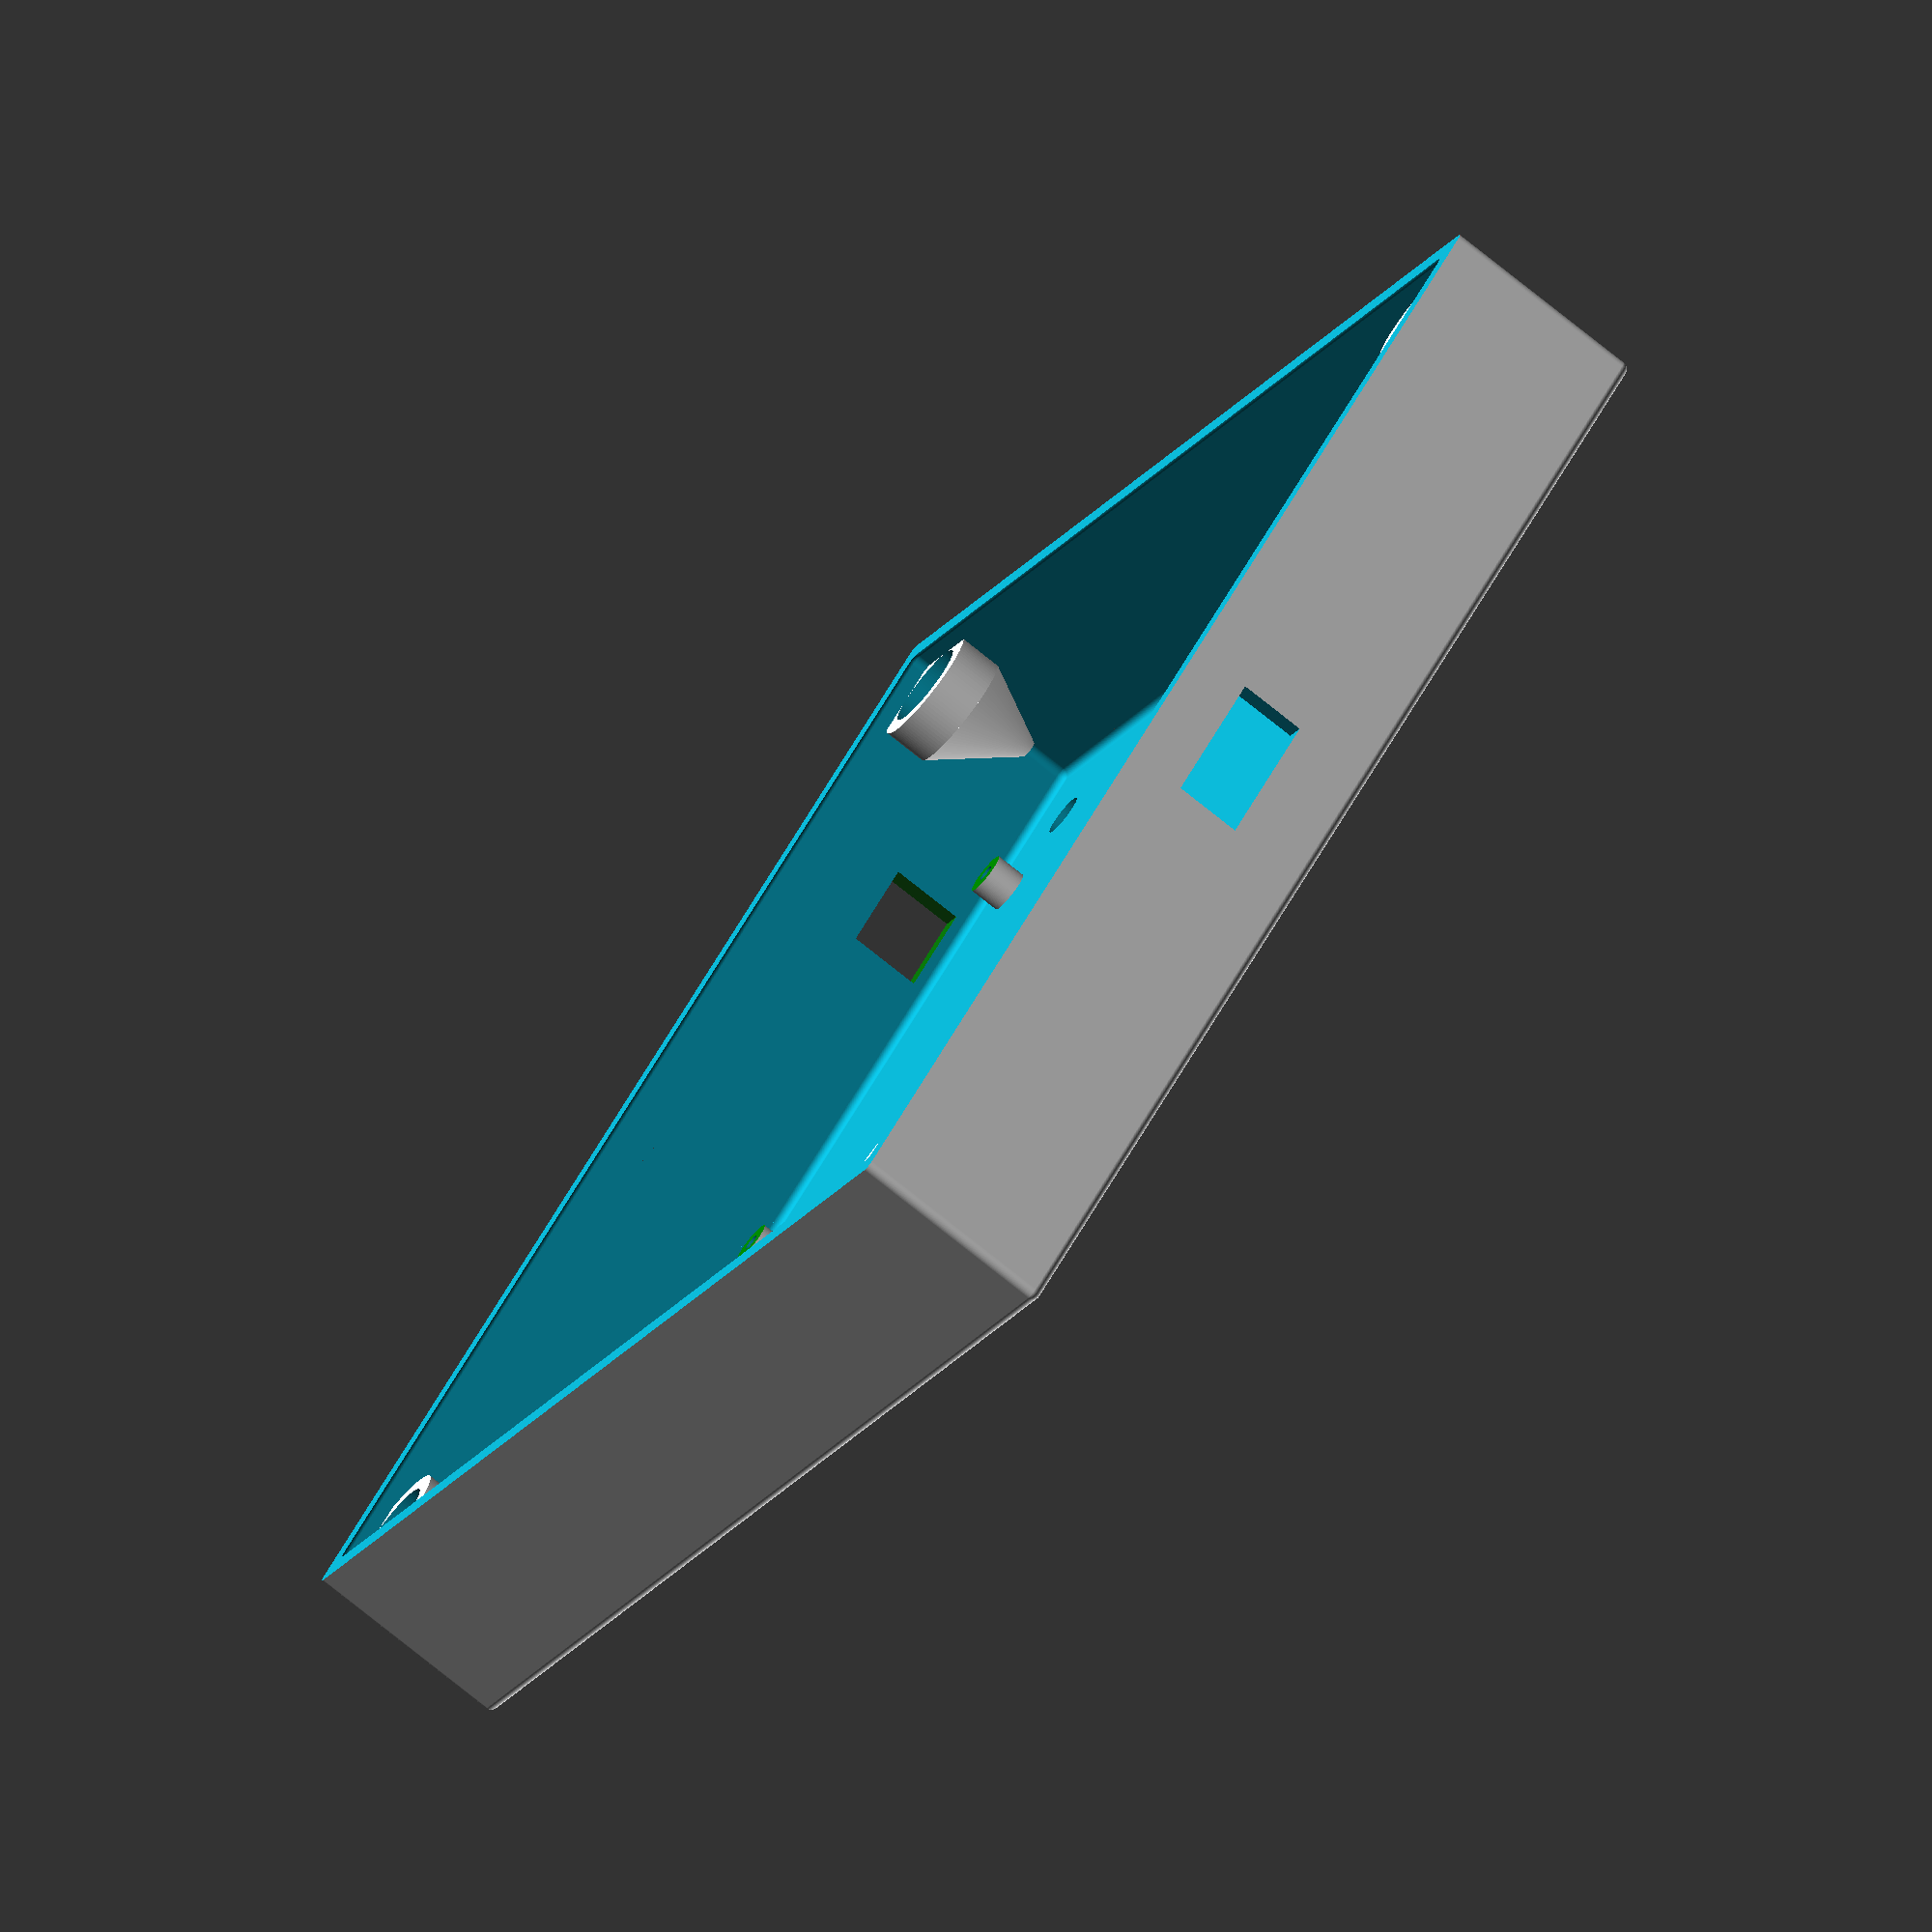
<openscad>
Sprinkler();

module Sprinkler($fn=100) {
    raspiPos = [-10, -38, 1];
    relayPos = [0, 20, 1];
    
    difference() {
        union() {
            Box();
            RaspiStandoffs(raspiPos);
            RelayStandoffs(relayPos);
            Magnets();
        }
        RelayCutout();
        RaspiCutout(raspiPos);
        Top();
    }
    
    //RaspiStandoffs(raspiPos);
    *RaspiCutout(raspiPos);
    *Relay(relayPos);
}

module Box() {
    width = 140;
    height = 140;
    depth = 21;
    thickness = 2.5;
    
    outsideWidth = width + thickness*2;
    outsideHeight = height + thickness * 2;
    outsideDepth = depth + thickness * 2;
    
    difference() {
        RoundCube([outsideWidth, outsideHeight, outsideDepth], center=true);
        RoundCube([width, height, depth], center=false);
        translate([60, 60, 0]) cylinder(d=5, 80, center=true);
        translate([60, -60, 0]) cylinder(d=5, 80, center=true);
        translate([-60, 60, 0]) cylinder(d=5, 80, center=true);
        translate([-60, -60, 0]) cylinder(d=5, 80, center=true);
    }
}
module Top() {
    translate([0, 0, 16])
        cube([150, 150, 10], center=true);
}

module Magnets() {
    ho = 70.9;
    vo = -1;
    union() {
        translate([-ho, -ho, vo]) rotate([0,0,45]) MagnetHolder();
        translate([-ho, ho, vo]) rotate([0,0,-45]) MagnetHolder();
        translate([ho, ho, vo]) rotate([0,0,-135]) MagnetHolder();
        translate([ho, -ho, vo]) rotate([0,0,135]) MagnetHolder();
    }
}

module MagnetHolder() {
    difference() {
        union() {
            linear_extrude(height = 10, center = true, convexity = 10, scale=7, $fn=100)
            translate([1, 0, 0])
            circle(r = 1);
            
            translate([7, 0, 7.5])
            cylinder(h=5, d=14, center=true);
        }
        
        translate([7, 0, 7.46])
        cylinder(h=5.1, d=10.1, center=true);
    }
}

module RaspiStandoffs(center=[0,0,0]) {
    width = 85;
    height = 56;
    
    translate(center) union() { 
        translate([-width/2+3.5, -height/2+3.5, -11]) Standoff(2, 5, 5);
        translate([-width/2+3.5+58, -height/2+3.5, -11]) Standoff(2, 5, 5);
        translate([-width/2+3.5, height/2-3.5, -11]) Standoff(2, 5, 5);
        translate([-width/2+3.5+58, height/2-3.5, -11]) Standoff(2, 5, 5);
    }
}

module RaspiCutout(center=[0,0,0]) {
    width = 85;
    height = 56;
    depth = 18;
    cutoutWidth = 10.5;
    cutoutDepth = 8.5;
    
    xoffset = 10.6 - width/2;
    yoffset = -height/2-15;
    zoffset = -depth/2 + 1.5 + 2.6/2;
    
    color("Green", 0.8)
    translate(center) {
        union() {
            cube([width, height, depth], center=true);
            translate([xoffset, yoffset, zoffset])
            cube([cutoutWidth, 30, cutoutDepth], center=true);
        }
    }
}

module Relay(center=[0,0,0]) {
    width = 136;
    depth = 53;
    height = 18;
    
    color("Yellow", 0.8)
    translate(center) 
    cube([width, depth, height], center=true);

    pegDiameter = 3;
    pegDepth = 3;
    standDiameter = 5;
    standDepth = 3;
}

module RelayStandoffs(center=[0,0,0]) {
    width = 136;
    depth = 53;
    
    topOffset = 2.3; // 3.5  3.1
    
    pegDiameter = 3;
    pegDepth = 3;
    standDiameter = 5;
    standDepth = 3;
    
    translate(center) union() {
        translate([-width/2+2.3, depth/2-2.3, -11]) Peg(2, 5, 7, 4);
        translate([width/2-2.3, depth/2-2.3, -11]) Peg(2, 5, 7, 4);
        translate([-width/2+3.5, -depth/2+3.1, -11]) Standoff(2, 5, 4);
        translate([width/2-3.5, -depth/2+3.1, -11]) Standoff(2, 5, 4);
    }
}
    
    
module RelayCutout(center=[0,0,0]) {
    translate([0, 60, 0]) {
        cube([16, 50, 8], center=true);
    }
}

module Standoff(id, od, h) {
    difference() {
        cylinder(h=h, d=od, center=true);
        cylinder(h=h+2, d=id, center=true);
    }
}

module Peg(id, od, h1, h2) {
    union() {
        translate([0, 0, (h1-h2)/2]) cylinder(h=h1, d=id, center=true);
        cylinder(h=h2, d=od, center=true);
    }
} 


module RoundCube(dim, center=false) {
    oldfn = $fn;
    $fn = 20;
    minkowski() {
        cube(dim, center=true);
        sphere(1);
    }
    $fn = oldfn;
} 

</openscad>
<views>
elev=255.2 azim=317.3 roll=128.9 proj=o view=wireframe
</views>
